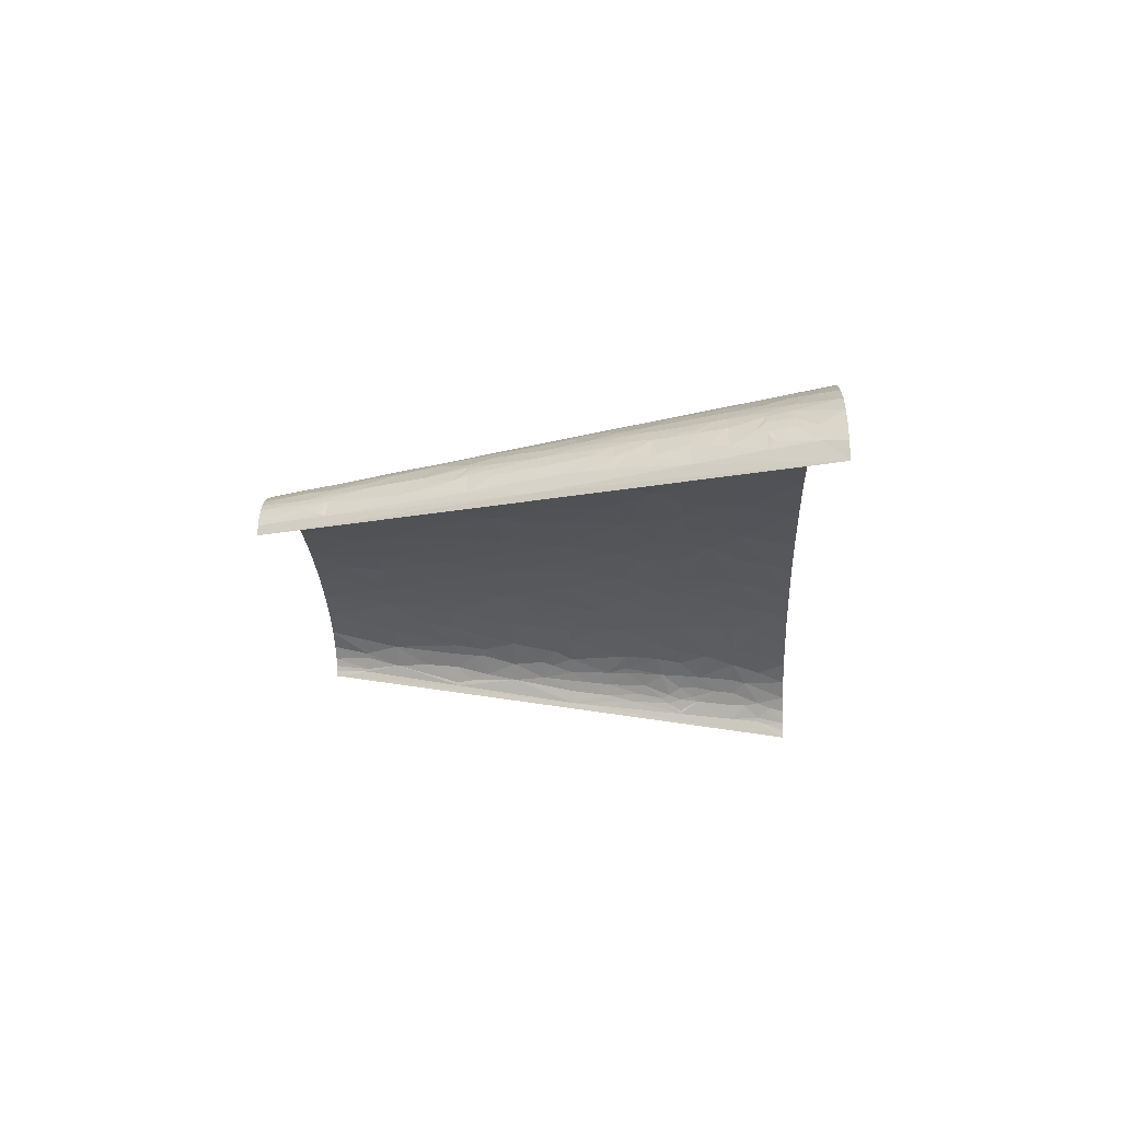
<metadata>
{"format":"obj","ext":"obj","renderer":"f3d","projection":"perspective","resolution":1024,"background":"white","views":[{"elev":-19.1,"azim":-87.3,"up":"+Z"}]}
</metadata>
<code>
v -197.7 23.3 84.81
v -204.1 0 86.49
v -176.8 0 98.9
v -175.6 27.97 94.08
v -189.9 37.29 85.79
v -217.5 18.64 74.2
v -211.5 43.5 72.04
v -210.4 37.29 74.25
v -227.8 37.29 61.25
v -220.6 55.93 61.79
v -213.2 55.93 67.61
v -182.9 55.93 85.31
v -233.4 97.88 28.61
v -239.2 83.9 25.01
v -229 83.9 43.35
v -234 111.9 13.09
v -231.6 102.5 29.29
v -228.1 111.9 30.6
v -218.8 83.9 54.82
v -216 93.22 54.41
v -206.2 83.9 65.31
v -232.6 55.93 50.16
v -227.1 55.93 55.99
v -223.4 102.5 42.84
v -225.9 121.2 29.17
v -224.8 125.8 28.46
v -219.3 105.6 46.57
v -210.5 111.9 53.59
v -220.6 111.9 42.58
v -222.1 139.8 24.9
v -212 139.8 41.88
v -215.9 167.8 17.93
v -217.7 121.2 42.35
v -205 130.5 52.83
v -215.6 118.1 46.17
v -200.9 102.5 64.22
v -187.9 83.9 76.78
v -183.8 111.9 72.82
v -215.3 153.8 30.13
v -198.2 111.9 63.66
v -213.2 152.3 34.67
v -207.8 149.1 43.37
v -213.4 158.5 31.02
v -195.5 121.2 63.14
v -190.2 139.8 62.08
v -210.4 161.6 34.42
v -203.8 167.8 40.86
v -211.5 169.9 27.7
v -212.2 174 23.33
v -203.2 186.4 33.26
v -211.1 167.8 29.85
v -199.9 144.5 53.04
v -193.9 167.8 51.21
v -187.9 167.8 56.22
v -177.2 125.8 73.37
v -161.2 111.9 83.86
v -162.8 130.5 79.52
v -147.2 111.9 89.38
v -131.1 139.8 89.87
v -163.4 139.8 77.36
v -164.1 149.1 75.1
v -181.6 167.8 60.85
v -165.1 167.8 70.63
v -149.5 153.8 80.64
v -146.4 167.8 79.27
v -123.2 167.8 87.51
v -104.8 195.8 88.11
v -116.1 195.8 84.89
v -117 139.8 94.11
v -97.99 167.8 94.45
v -80.15 139.8 102.8
v -80.74 111.9 107
v -59.72 111.9 110.7
v -115.6 130.5 96.06
v -138.9 194.2 77.23
v -119.5 223.7 78.93
v -143.6 223.7 69.49
v -159.5 192.7 68.23
v -173.5 292.1 27.37
v -167.2 279.7 40.36
v -159.8 316.9 35.08
v -174.9 279.7 31.32
v -171.3 279.7 35.89
v -183 279.7 13.91
v -172.7 298.3 25.41
v -54.4 149.1 105.8
v -37.12 111.9 113.8
v 9.69 139.8 114
v -2.225 167.8 108.9
v -162.4 261 50.1
v -149 261 58.85
v -142.7 279.7 58.21
v -162.5 279.7 44.74
v -173.5 261 40.33
v -168.9 242.4 50.26
v -169.9 310.7 23.46
v -164 335.6 19.71
v -135.9 242.4 69.24
v -161.9 223.7 59.88
v -118 279.7 69.36
v -51.82 167.8 103.3
v -48.96 186.4 100.9
v -61.74 223.7 93.11
v -98.29 205.1 88.29
v -43.48 223.7 96
v -23.97 195.8 102.7
v -23.1 223.7 98.55
v 13.68 195.8 105.8
v 6.164 223.7 101.1
v 200.1 69.91 120.8
v 186.8 111.9 114.9
v 157.4 111.9 117.4
v 236.9 83.9 114
v 160.4 55.93 126.4
v 223.4 55.93 120.7
v -98.55 265.7 78.14
v -100.7 223.7 84.57
v -76.13 251.7 85.94
v -88.36 279.7 78.56
v -59.24 279.7 84.88
v -28.11 279.7 89.54
v -28.51 298.3 86.67
v -58.29 307.6 80.7
v -58.49 251.7 89.35
v -26.59 261 92.53
v -67.75 251.7 87.65
v 388.5 18.64 95.81
v 424.6 27.97 81.35
v 404.4 37.29 86.12
v 369.5 0 105.3
v 413.4 0 92.71
v 316.7 55.93 105.5
v 362 55.93 94.56
v -126.1 403.9 38.59
v -112.5 391.5 49.84
v -109.3 410.2 47.51
v -134.8 410.2 28.54
v -134.9 391.5 34.86
v -130.9 391.5 38.25
v -123.6 410.2 38.73
v -98.94 368.2 60.13
v -114.6 335.6 60.15
v -104.5 335.6 64.06
v -116.4 372.9 51.83
v -89.2 335.6 69
v -78.76 363.6 67.21
v -89.55 391.5 59.21
v -120.4 422.6 37.76
v -114 447.4 35.82
v -121.1 447.4 29.83
v -102.6 447.4 42.95
v 461.6 18.64 68.18
v 450 0 79.36
v 479 0 65.76
v 476.5 27.97 56.53
v 232.1 153.8 101.9
v 297.6 139.8 92.21
v 260.3 167.8 94.33
v 212.8 167.8 102.1
v 248.5 111.9 107.1
v 289.5 111.9 99.78
v 236 111.9 109
v 200.8 139.8 108.6
v 452.9 27.97 69.31
v 431.9 55.93 70.06
v 453.8 55.93 59.08
v 330.9 144.5 82.59
v 303.6 167.8 84.66
v 332.5 111.9 89.71
v 351.8 111.9 84.23
v 353 167.8 69.41
v 373.1 111.9 77.29
v 359.8 149.1 72
v 482 41.95 46.64
v 471.8 55.93 47.58
v 501.1 0 52.33
v 517 0 39.39
v 484.8 55.93 36.82
v 518.3 13.98 28.17
v 527.6 0 27.1
v 534 0 15.49
v 516.4 27.97 17.12
v 507.3 27.97 31.18
v 501.9 41.95 27.22
v 501.4 55.93 12.25
v 494.4 55.93 25.79
v 410 135.2 54.01
v 430.7 130.5 42.73
v 406.1 167.8 43.25
v 391.9 167.8 51.95
v 385.3 139.8 64.57
v 411.9 111.9 61.24
v 425.4 111.9 54.05
v 459.7 96.33 36.69
v 474 74.57 35.96
v 466.1 99.43 27.88
v 452.6 111.9 34.26
v 440.5 111.9 44.31
v 450.9 93.22 45.4
v 435.1 155.4 23.62
v 432.1 149.1 31.57
v 450.9 130.5 22.84
v 452 130.5 21.21
v 436.2 161.6 15.7
v 419.8 186.4 18.15
v 354.8 237.7 46.66
v 325.3 279.7 47.29
v 346.5 223.7 55.6
v 367.9 242.4 36.33
v 360 251.7 37.72
v 369.7 223.7 43.3
v 412.5 186.4 27.93
v 401.6 205.1 27.25
v 402 186.4 37.49
v 412.4 198.9 17.87
v 411.1 167.8 39.65
v 374.3 251.7 25.53
v 383.5 223.7 33.36
v 348.8 279.7 32.78
v 390.7 223.7 26.51
v 397.7 223.7 17.3
v 205.9 405.5 56.58
v 182.8 447.4 53.11
v 192.4 391.5 62.81
v 218.3 391.5 56.44
v 216.8 419.5 50.15
v 361.7 279.7 20.05
v 402.2 223.7 5.79
v 334.6 335.6 7.233
v 343.7 307.6 21.13
v 327.5 307.6 35.25
v 337.2 316.9 22.03
v 324 335.6 23.7
v 322.3 316.9 34.67
v 282.5 419.5 10.77
v 266.2 447.4 9.512
v 262.2 447.4 15.64
v 271.1 428.8 18.66
v 275.3 419.5 20.24
v 295.2 391.5 17.39
v 283.7 419.5 8.258
v 268.5 447.4 0
v 278.5 428.8 7.053
v 267.9 447.4 4.766
v 340.1 321.6 14.06
v 333.5 335.6 10.2
v -201.2 223.7 6.206
v -134.3 447.4 0
v -268.5 0 0
v 468.4 111.9 10.13
v 537 0 0
v -236.3 37.29 52.94
v -254.2 0 45.85
v -242.1 0 59.84
v -243.2 37.29 44.51
v -237.5 55.93 44.07
v -146.1 55.93 99.74
v -112.6 111.9 99.96
v -132.3 111.9 94.36
v -108.3 55.93 110.1
v -142.9 0 110.3
v -186.2 223.7 40
v -193.8 223.7 29.38
v -198 186.4 40.46
v -199.2 167.8 46.1
v -191.6 186.4 47.4
v -176.5 223.7 49.41
v -184.2 186.4 53.91
v -32.4 55.93 122.8
v -13 111.9 116.4
v -53.93 0 128.6
v 1.261 0 134.4
v 17.46 111.9 118.6
v 38.62 55.93 128.1
v 44.34 111.9 119.8
v 63.77 111.9 120.2
v 62.58 0 137.3
v -178.9 261 33.99
v -183.2 261 27.42
v 78.91 55.93 128.9
v 128.3 0 136.9
v 127.8 111.9 119.1
v 92.55 111.9 120.2
v 196 0 132.9
v 262.5 0 125.6
v -138.5 410.2 23.64
v -126.8 447.4 23.27
v -131 447.4 16.12
v -141.5 410.2 18.46
v -144.3 391.5 23.73
v -141.6 391.5 27.6
v 311.7 111.9 94.91
v -138.5 391.5 31.31
v 153.4 167.8 108.5
v 173.2 223.7 97.16
v 122.7 223.7 101.4
v 207.7 223.7 92.65
v 228.8 223.7 89.2
v -46.94 391.5 69.72
v -62.68 447.4 57.54
v -31 447.4 63.71
v -19.86 391.5 73.63
v 7.601 447.4 67.66
v -45.14 335.6 78.65
v -29.07 335.6 80.96
v -4.981 335.6 83.51
v 141.8 279.7 90.78
v 134.2 335.6 82.02
v 113.2 335.6 83.82
v 169.3 279.7 87.82
v 163.4 335.6 78.6
v 24.25 391.5 76.89
v 51.91 447.4 68.7
v 16.86 335.6 84.99
v 44.53 335.6 85.87
v 204.5 279.7 82.67
v 198.4 335.6 72.92
v 257 223.7 83.65
v 49.24 391.5 77.35
v 58.44 335.6 85.93
v 83.65 335.6 85.42
v 248 279.7 73.84
v 221.4 335.6 68.08
v 292.8 223.7 74.77
v 93.59 391.5 75.99
v 99.22 447.4 66.37
v 129.6 391.5 72.9
v 297.7 279.7 59.08
v 278.3 335.6 50.81
v 255.7 335.6 58.79
v 329.1 223.7 62.86
v 155.5 391.5 69.53
v 145.5 447.4 60.66
v 236.4 335.6 64.39
v 258.6 391.5 42.26
v 236.6 447.4 34.39
v 213.5 447.4 44.08
v 278.4 391.5 31.77
v 302.2 335.6 39.57
v 312 335.6 33.53
v -263 12.43 18.17
v -267.1 0 16.25
v -262.4 0 31.34
v -260.9 18.64 19.1
v -250.1 55.93 17.08
v -250.2 49.72 23.42
v -248.7 37.29 35.77
v -225.6 0 73.41
v -175.6 74.57 84.93
v -82.77 27.97 119.7
v -102.1 0 120.4
v -203.9 205.1 19.95
v -202.2 211.3 19.33
v -198.8 223.7 18.13
v -71.41 55.93 117.4
v -172.3 174 65.27
v -193.3 242.4 17.56
v -167.5 177.1 67.34
v -164.7 205.1 62.54
v -85.39 223.7 88.37
v 21.68 139.8 114.7
v 54.37 167.8 111.6
v -154 335.6 34.6
v -138.8 335.6 47.39
v -143.7 307.6 51.12
v -124.1 335.6 55.84
v -136.4 298.3 57.5
v 291.8 27.97 115.9
v 318.7 0 116.4
v -150.3 391.5 9.199
v -148.8 354.2 33.51
v 89.9 139.8 115.9
v -147.6 397.7 12.47
v 62.39 223.7 103.1
v 29.1 223.7 102.4
v 271.6 55.93 113.9
v -139.6 363.6 39.27
v 215.9 111.9 111.7
v -139 428.8 9.237
v -133.5 447.4 8.369
v -128.7 363.6 47.04
v 104.2 167.8 111.2
v 87.06 223.7 102.9
v 8.364 251.7 97.09
v 37.81 279.7 94.24
v -65.16 335.6 74.95
v 399.5 55.93 82.89
v 368.8 83.9 85.89
v 2.303 307.6 88.28
v -97.43 419.5 51.11
v -87.42 447.4 49.83
v 390.7 74.57 81.02
v 15.29 307.6 89.11
v 89.41 261 96.98
v 116.1 251.7 97.3
v 90.26 279.7 94.02
v 61.98 307.6 90.23
v 88.09 298.3 91.15
v 429.6 83.9 61.94
v 524.1 18.64 11.55
v 536.3 0 7.757
v 517.9 27.97 13.39
v 310.8 195.8 76.21
v 318.7 195.8 73.79
v 315.2 223.7 67.84
v 345.1 186.4 67.21
v 472.5 93.22 24.57
v 467.2 111.9 13.51
v 461.5 111.9 23.96
v 451.9 124.3 26.61
v 296.5 251.7 66.85
v 457.3 124.3 18.7
v 253.2 307.6 66.26
v 138.8 419.5 66.82
v 319.6 307.6 40.24
v 258.8 363.6 50.41
v 313.7 354.2 22.45
v 308.5 363.6 21.84
v 271.9 419.5 23.41
v 252.5 447.4 24.75
v -258.9 9.322 32.81
v -255.5 18.64 33.84
v -247 53.86 28.6
v -245.2 55.93 31.11
v -244.7 52.82 34.11
v -240.9 69.91 31
v -240.1 65.25 35.42
v -212.8 31.07 74.25
f 1 2 3
f 1 3 4
f 1 4 5
f 1 6 2
f 7 8 5
f 7 9 8
f 7 10 9
f 7 11 10
f 7 5 12
f 7 12 11
f 13 14 15
f 13 16 14
f 17 18 16
f 17 16 13
f 19 20 15
f 19 21 20
f 19 10 21
f 19 15 22
f 19 22 23
f 19 23 10
f 24 15 20
f 24 13 15
f 24 18 17
f 24 17 13
f 25 16 18
f 26 16 25
f 27 24 20
f 27 20 28
f 29 24 27
f 29 18 24
f 30 16 26
f 30 26 31
f 30 32 16
f 33 34 31
f 33 26 25
f 33 31 26
f 33 18 29
f 33 25 18
f 35 29 27
f 35 34 33
f 35 28 34
f 35 27 28
f 35 33 29
f 36 21 37
f 36 20 21
f 36 37 38
f 36 28 20
f 39 32 30
f 40 36 38
f 40 28 36
f 41 31 42
f 41 30 31
f 41 39 30
f 43 32 39
f 43 39 41
f 44 45 34
f 44 34 28
f 44 28 40
f 44 40 38
f 46 42 47
f 46 41 42
f 46 43 41
f 48 49 32
f 48 32 43
f 48 50 49
f 51 46 47
f 51 43 46
f 51 48 43
f 51 50 48
f 51 47 50
f 52 31 34
f 52 34 45
f 52 42 31
f 52 53 42
f 52 45 54
f 52 54 53
f 55 44 38
f 55 38 56
f 55 45 44
f 57 58 59
f 57 56 58
f 57 55 56
f 60 45 55
f 60 55 57
f 60 57 59
f 61 45 60
f 61 62 45
f 61 63 62
f 64 65 63
f 64 61 60
f 64 60 59
f 64 63 61
f 66 67 68
f 66 59 69
f 66 69 70
f 66 65 64
f 66 64 59
f 66 70 67
f 71 72 73
f 71 74 72
f 71 69 74
f 71 70 69
f 75 76 77
f 75 77 78
f 75 68 76
f 75 78 65
f 75 66 68
f 75 65 66
f 79 80 81
f 79 82 83
f 79 83 80
f 79 84 82
f 85 84 79
f 85 79 81
f 86 73 87
f 86 71 73
f 86 88 89
f 86 87 88
f 86 70 71
f 90 91 92
f 90 93 94
f 90 95 91
f 90 92 93
f 90 94 95
f 96 84 85
f 96 85 81
f 96 81 97
f 96 97 84
f 98 91 99
f 98 100 91
f 98 77 76
f 98 99 77
f 101 86 89
f 101 70 86
f 102 103 104
f 102 70 101
f 102 104 67
f 102 105 103
f 102 67 70
f 102 101 89
f 106 105 102
f 106 107 105
f 106 89 108
f 106 108 109
f 106 102 89
f 106 109 107
f 110 111 112
f 110 113 111
f 110 114 115
f 110 112 114
f 110 115 113
f 116 76 117
f 116 100 98
f 116 98 76
f 116 117 118
f 116 118 119
f 116 119 100
f 120 121 122
f 120 122 123
f 120 123 119
f 120 124 125
f 120 119 118
f 120 126 124
f 120 118 126
f 120 125 121
f 127 128 129
f 127 130 131
f 127 132 130
f 127 133 132
f 127 129 133
f 127 131 128
f 134 135 136
f 134 137 138
f 134 138 139
f 134 139 135
f 140 134 136
f 140 137 134
f 141 142 143
f 141 144 142
f 141 145 146
f 141 143 145
f 141 146 147
f 141 147 135
f 141 135 144
f 148 149 150
f 148 136 151
f 148 151 149
f 148 137 140
f 148 150 137
f 148 140 136
f 152 153 154
f 152 154 155
f 152 128 153
f 156 157 158
f 156 158 159
f 156 160 161
f 156 162 160
f 156 163 162
f 156 161 157
f 156 159 163
f 164 165 128
f 164 166 165
f 164 128 152
f 164 152 155
f 164 155 166
f 167 168 157
f 167 157 169
f 167 169 170
f 167 171 168
f 167 172 173
f 167 173 171
f 167 170 172
f 174 175 166
f 174 176 177
f 174 155 176
f 174 178 175
f 174 166 155
f 179 177 180
f 179 180 181
f 179 181 182
f 183 177 179
f 183 174 177
f 183 178 174
f 183 179 182
f 184 185 186
f 184 186 178
f 184 178 183
f 184 183 182
f 184 182 185
f 187 188 189
f 187 190 191
f 187 191 192
f 187 193 188
f 187 189 190
f 187 192 193
f 194 195 196
f 194 196 197
f 194 197 198
f 194 198 199
f 194 199 195
f 200 201 202
f 200 202 203
f 200 203 204
f 200 204 205
f 206 207 208
f 206 209 210
f 206 211 209
f 206 210 207
f 206 208 211
f 212 201 200
f 212 213 214
f 212 205 215
f 212 215 213
f 212 214 216
f 212 216 201
f 212 200 205
f 217 209 218
f 217 210 209
f 217 219 210
f 217 218 220
f 217 220 221
f 222 223 224
f 222 225 226
f 222 224 225
f 222 226 223
f 227 221 228
f 227 217 221
f 227 219 217
f 227 228 229
f 230 219 227
f 230 231 219
f 232 231 230
f 232 233 234
f 232 234 231
f 235 236 237
f 235 237 238
f 235 239 240
f 235 238 239
f 241 235 240
f 241 229 242
f 241 240 229
f 243 241 242
f 243 244 236
f 243 242 244
f 243 235 241
f 243 236 235
f 245 227 229
f 245 230 227
f 245 232 230
f 245 233 232
f 245 246 233
f 245 229 246
f 247 248 249
f 228 250 251
f 228 251 242
f 229 228 242
f 252 253 254
f 9 252 254
f 22 255 252
f 22 256 255
f 23 252 9
f 23 22 252
f 10 23 9
f 257 258 259
f 260 257 261
f 260 258 257
f 260 72 258
f 50 262 263
f 264 262 50
f 264 47 265
f 264 50 47
f 266 267 262
f 266 262 264
f 266 265 53
f 266 264 265
f 268 266 53
f 268 53 54
f 268 267 266
f 268 54 62
f 269 87 73
f 269 270 87
f 269 271 272
f 269 273 270
f 274 273 269
f 274 275 273
f 274 276 275
f 274 269 272
f 274 272 277
f 278 279 263
f 278 263 262
f 94 278 262
f 280 276 274
f 280 277 281
f 280 274 277
f 280 282 283
f 280 283 276
f 82 279 278
f 83 278 94
f 83 82 278
f 80 83 94
f 93 80 94
f 114 281 284
f 114 282 280
f 114 280 281
f 114 112 282
f 115 284 285
f 115 114 284
f 100 145 143
f 119 145 100
f 286 287 288
f 286 288 289
f 286 290 291
f 286 289 290
f 132 292 161
f 137 150 287
f 137 291 293
f 137 287 286
f 137 286 291
f 137 293 138
f 294 295 296
f 133 292 132
f 159 297 295
f 159 295 294
f 159 298 297
f 299 300 147
f 299 301 300
f 302 303 301
f 302 301 299
f 302 299 304
f 302 304 305
f 302 305 306
f 307 308 309
f 310 311 308
f 310 295 297
f 310 308 307
f 310 307 295
f 312 303 302
f 312 302 306
f 312 313 303
f 312 306 314
f 312 314 315
f 316 310 297
f 316 311 310
f 316 317 311
f 316 297 298
f 316 298 318
f 319 312 315
f 319 313 312
f 319 315 320
f 319 320 321
f 190 211 208
f 322 317 316
f 322 316 318
f 322 323 317
f 322 318 324
f 325 309 308
f 325 319 321
f 325 326 313
f 325 313 319
f 325 321 309
f 214 211 190
f 214 189 216
f 214 218 211
f 214 190 189
f 327 308 311
f 327 325 308
f 327 326 325
f 328 329 330
f 328 331 208
f 332 327 311
f 332 311 317
f 207 328 208
f 207 329 328
f 224 223 333
f 224 317 323
f 224 332 317
f 225 323 334
f 225 224 323
f 225 334 330
f 335 336 337
f 338 336 335
f 338 339 340
f 338 335 339
f 341 249 342
f 341 342 343
f 344 249 341
f 345 249 344
f 346 344 347
f 346 345 344
f 6 254 348
f 6 348 2
f 6 9 254
f 16 249 345
f 16 247 249
f 4 261 257
f 4 3 261
f 12 5 4
f 12 4 257
f 21 10 11
f 37 21 11
f 37 56 38
f 37 11 12
f 349 37 12
f 349 56 37
f 349 12 257
f 349 257 259
f 349 58 56
f 349 259 58
f 32 247 16
f 42 265 47
f 42 53 265
f 350 261 351
f 350 271 269
f 350 351 271
f 350 260 261
f 45 62 54
f 352 32 49
f 352 247 32
f 352 49 50
f 352 50 263
f 353 247 352
f 353 354 247
f 353 352 263
f 353 263 354
f 355 73 72
f 355 269 73
f 355 350 269
f 355 260 350
f 355 72 260
f 356 268 62
f 357 263 279
f 357 247 354
f 357 354 263
f 63 356 62
f 358 268 356
f 358 356 63
f 358 63 65
f 59 58 259
f 74 59 259
f 74 259 258
f 74 258 72
f 69 59 74
f 78 358 65
f 78 268 358
f 359 267 268
f 359 78 77
f 359 77 99
f 359 268 78
f 359 99 267
f 84 357 279
f 84 279 82
f 84 247 357
f 95 94 262
f 95 262 267
f 95 267 99
f 91 95 99
f 104 68 67
f 104 117 76
f 104 103 360
f 104 360 117
f 104 76 68
f 88 87 270
f 88 270 273
f 81 80 93
f 361 273 275
f 361 275 276
f 361 88 273
f 92 91 100
f 89 361 362
f 89 88 361
f 363 81 364
f 363 97 81
f 365 81 93
f 365 364 81
f 365 93 92
f 365 366 364
f 367 142 366
f 367 92 100
f 367 365 92
f 367 143 142
f 367 366 365
f 367 100 143
f 368 285 369
f 368 369 130
f 368 130 132
f 368 115 285
f 370 84 97
f 370 248 247
f 370 247 84
f 370 97 290
f 371 363 364
f 371 291 290
f 371 293 291
f 371 97 363
f 371 290 97
f 372 361 276
f 372 362 361
f 372 283 282
f 372 276 283
f 372 282 112
f 372 112 294
f 118 117 360
f 373 370 290
f 373 290 289
f 126 360 103
f 126 118 360
f 108 362 374
f 108 374 375
f 108 375 109
f 108 89 362
f 376 368 132
f 376 115 368
f 124 126 103
f 124 103 105
f 377 371 364
f 377 293 371
f 377 138 293
f 377 139 138
f 113 162 378
f 113 161 160
f 113 115 376
f 113 160 162
f 113 378 111
f 113 132 161
f 113 376 132
f 379 380 248
f 379 288 380
f 379 289 288
f 379 370 373
f 379 248 370
f 379 373 289
f 381 364 366
f 381 139 377
f 381 377 364
f 382 296 383
f 382 362 372
f 382 374 362
f 382 372 294
f 382 294 296
f 382 383 374
f 125 105 107
f 125 124 105
f 144 366 142
f 144 381 366
f 144 139 381
f 384 375 374
f 384 125 107
f 384 107 109
f 384 109 375
f 384 374 385
f 121 125 384
f 121 384 385
f 123 386 145
f 123 145 119
f 123 304 386
f 123 305 304
f 163 112 111
f 163 378 162
f 163 159 294
f 163 111 378
f 163 294 112
f 135 139 144
f 122 305 123
f 128 131 153
f 146 299 147
f 146 145 386
f 146 386 304
f 146 304 299
f 387 128 165
f 387 129 128
f 387 133 129
f 388 170 169
f 388 169 292
f 388 172 170
f 388 292 133
f 389 122 121
f 389 306 305
f 389 314 306
f 389 121 385
f 389 305 122
f 390 136 135
f 390 147 300
f 390 151 136
f 390 391 151
f 390 300 391
f 390 135 147
f 392 172 388
f 392 133 387
f 392 388 133
f 392 387 165
f 393 314 389
f 393 389 385
f 393 315 314
f 394 374 383
f 394 385 374
f 157 161 292
f 157 292 169
f 155 154 176
f 395 383 296
f 395 394 383
f 395 296 295
f 395 295 307
f 158 157 168
f 158 168 318
f 158 318 298
f 158 298 159
f 396 394 395
f 396 395 307
f 396 385 394
f 397 385 396
f 397 393 385
f 397 315 393
f 397 320 315
f 397 321 320
f 398 397 396
f 398 396 307
f 398 321 397
f 398 307 309
f 398 309 321
f 399 392 165
f 399 165 166
f 399 192 172
f 399 172 392
f 399 193 192
f 178 186 195
f 178 195 175
f 400 181 401
f 400 401 251
f 400 182 181
f 191 173 172
f 191 172 192
f 199 166 175
f 199 175 195
f 199 399 166
f 199 193 399
f 402 400 251
f 402 182 400
f 171 173 191
f 171 191 190
f 403 318 168
f 403 324 318
f 404 331 405
f 404 324 403
f 404 405 324
f 404 168 171
f 404 403 168
f 198 193 199
f 406 190 208
f 406 171 190
f 406 208 331
f 406 331 404
f 406 404 171
f 185 251 250
f 185 402 251
f 185 182 402
f 188 216 189
f 188 201 216
f 188 193 198
f 188 198 197
f 407 195 186
f 407 196 195
f 407 250 408
f 407 186 185
f 407 185 250
f 409 196 407
f 409 407 408
f 409 197 196
f 410 197 409
f 410 188 197
f 410 201 188
f 411 331 328
f 411 405 331
f 411 328 322
f 411 322 324
f 411 324 405
f 202 201 410
f 412 409 408
f 412 410 409
f 412 408 250
f 412 202 410
f 203 202 412
f 413 334 323
f 413 323 322
f 413 322 328
f 413 328 330
f 413 330 334
f 204 250 228
f 204 412 250
f 204 203 412
f 213 218 214
f 213 220 218
f 213 221 220
f 205 204 228
f 414 327 332
f 414 333 326
f 414 326 327
f 414 224 333
f 414 332 224
f 209 211 218
f 215 205 228
f 215 228 221
f 215 221 213
f 219 207 210
f 415 207 219
f 415 329 207
f 415 339 329
f 416 225 330
f 416 330 329
f 416 335 225
f 416 329 339
f 416 339 335
f 231 415 219
f 234 233 340
f 234 339 415
f 234 415 231
f 234 340 339
f 226 337 223
f 226 225 335
f 226 335 337
f 417 340 233
f 417 233 246
f 418 338 340
f 418 340 417
f 418 417 246
f 240 418 246
f 240 246 229
f 240 338 418
f 419 336 338
f 419 420 336
f 419 338 240
f 239 419 240
f 238 237 420
f 238 420 419
f 238 419 239
f 421 343 253
f 421 341 343
f 421 344 341
f 422 421 253
f 422 253 252
f 422 255 347
f 422 252 255
f 422 344 421
f 422 347 344
f 423 345 346
f 424 345 423
f 425 347 255
f 425 255 256
f 425 346 347
f 425 423 346
f 425 424 423
f 426 345 424
f 427 426 424
f 427 425 256
f 427 256 22
f 427 22 15
f 427 424 425
f 427 15 426
f 14 16 345
f 14 345 426
f 14 426 15
f 428 9 6
f 8 428 5
f 8 9 428
f 1 5 428
f 1 428 6

</code>
